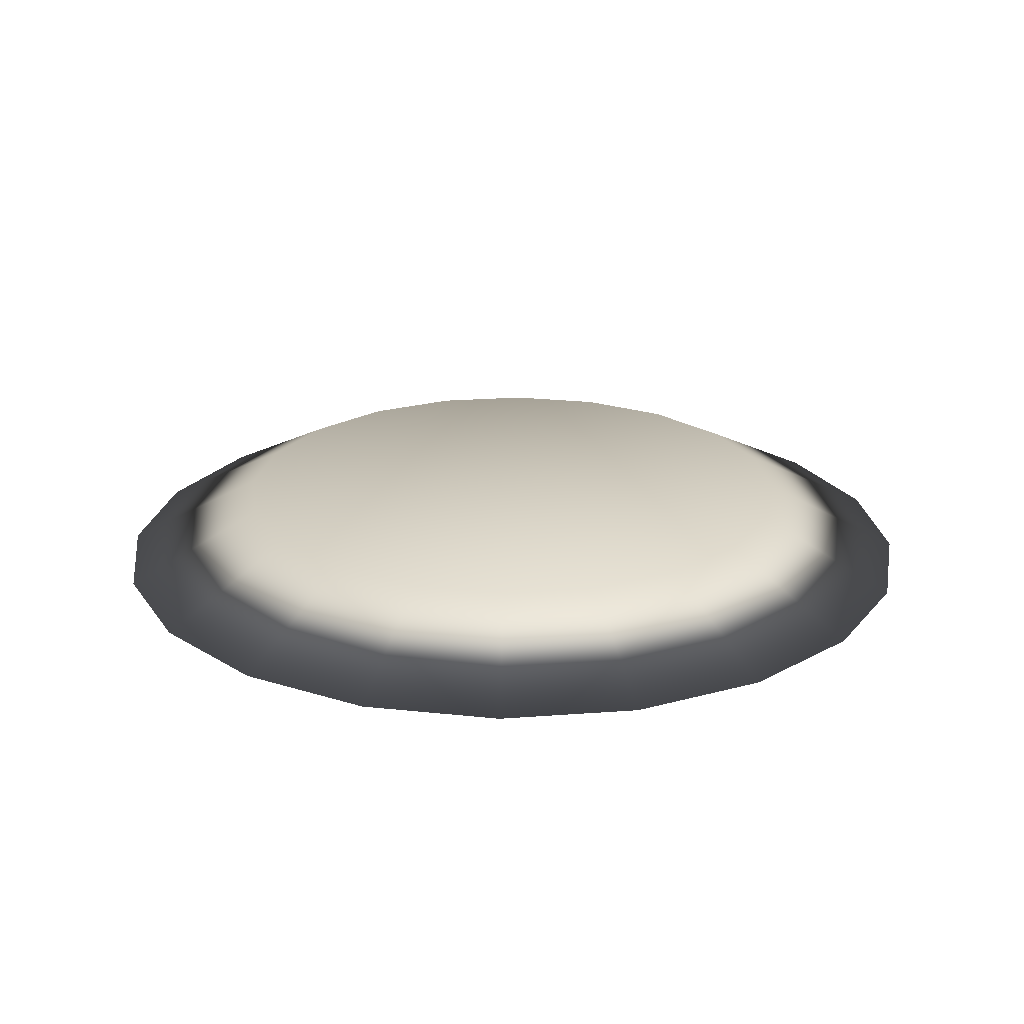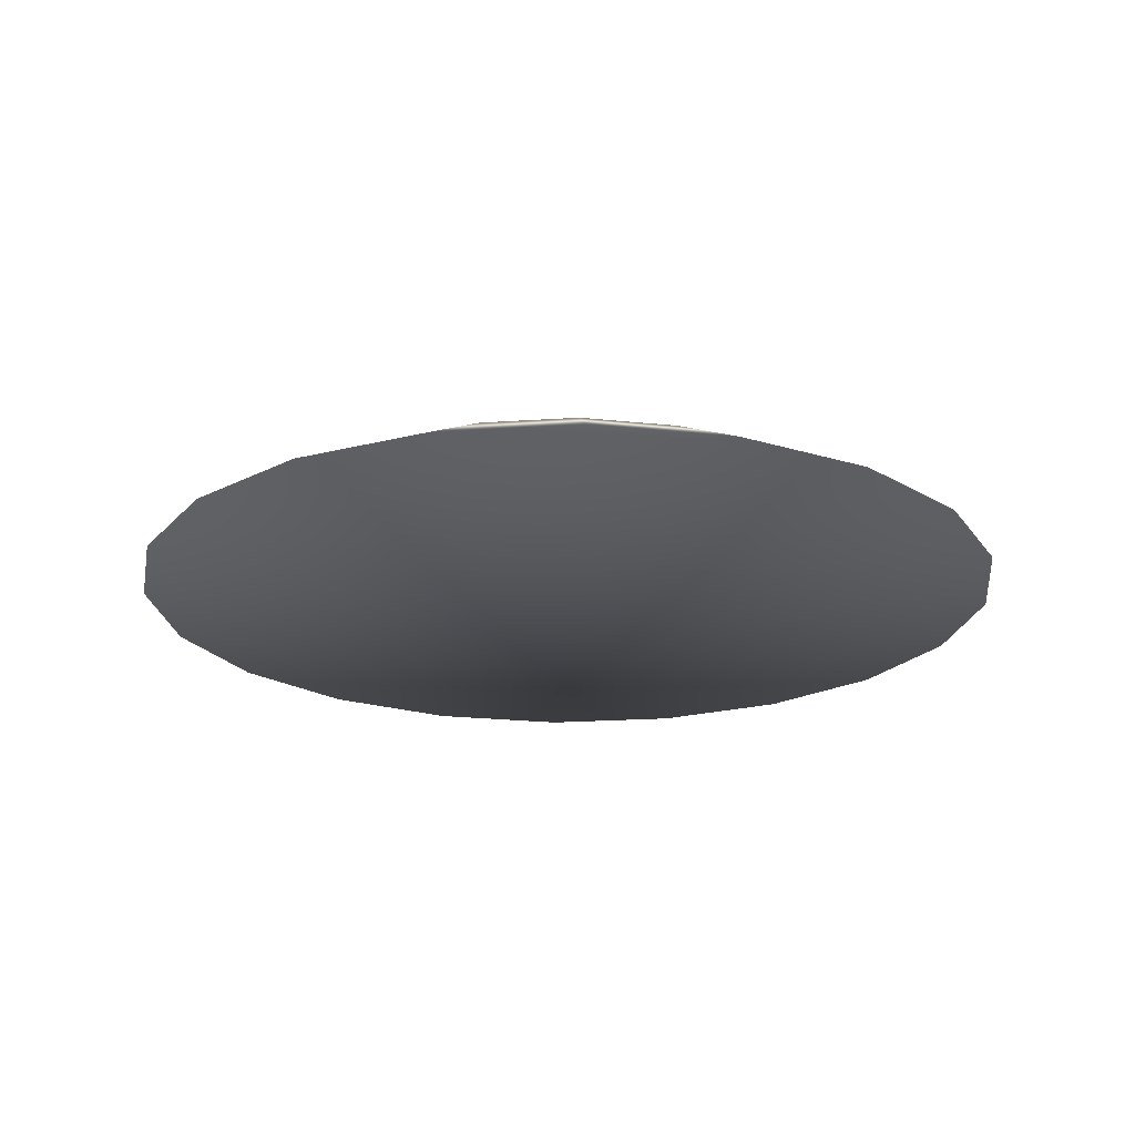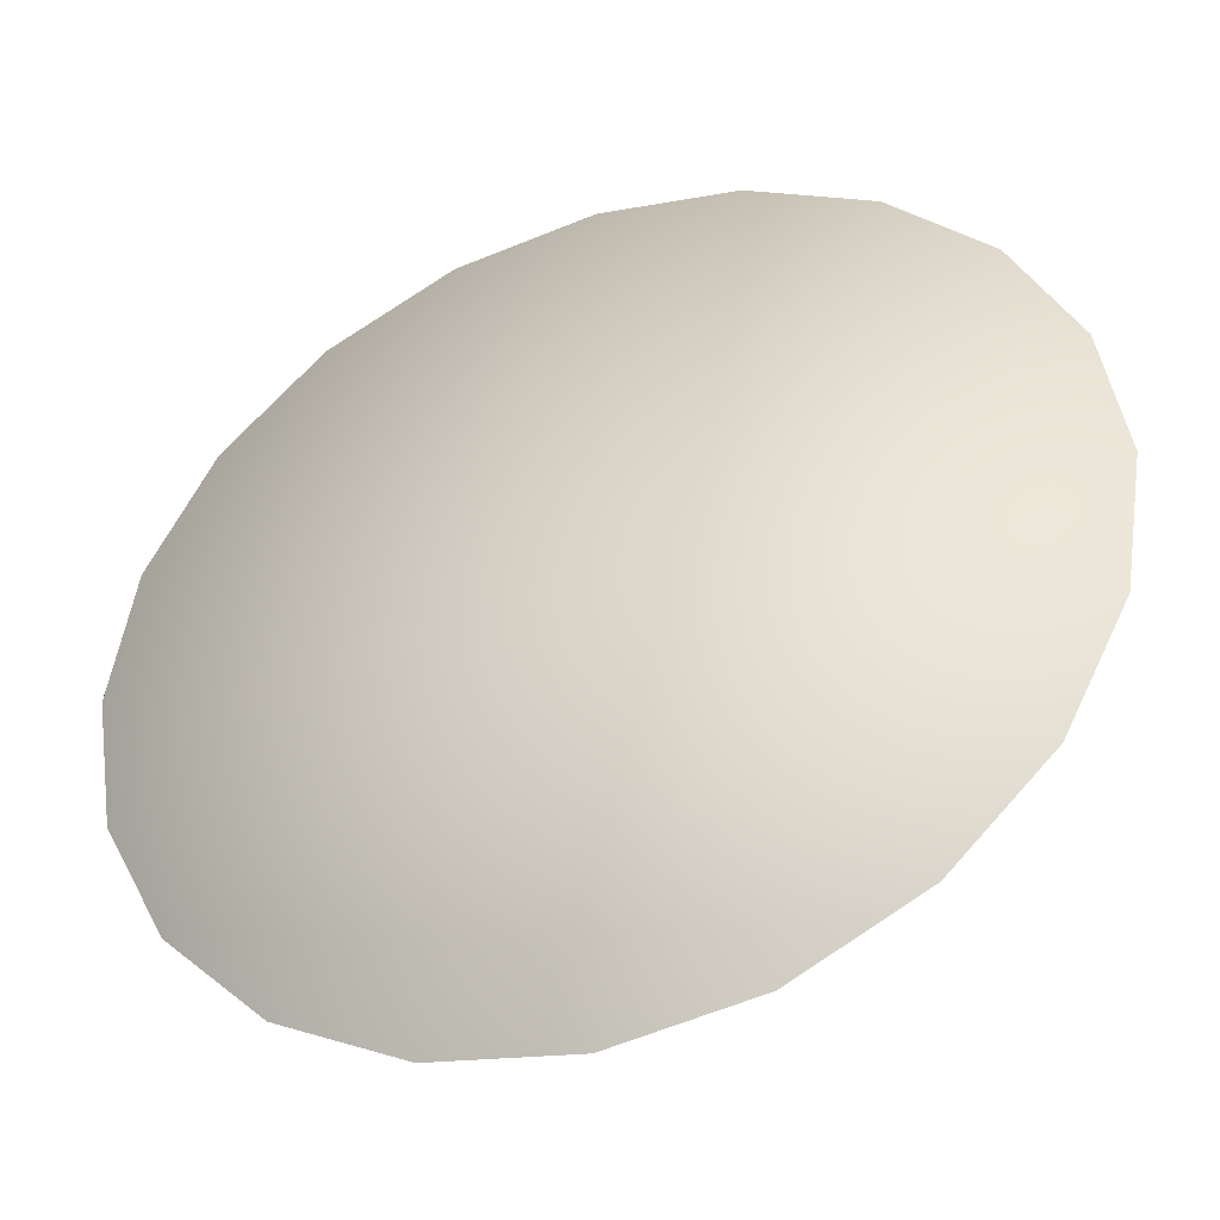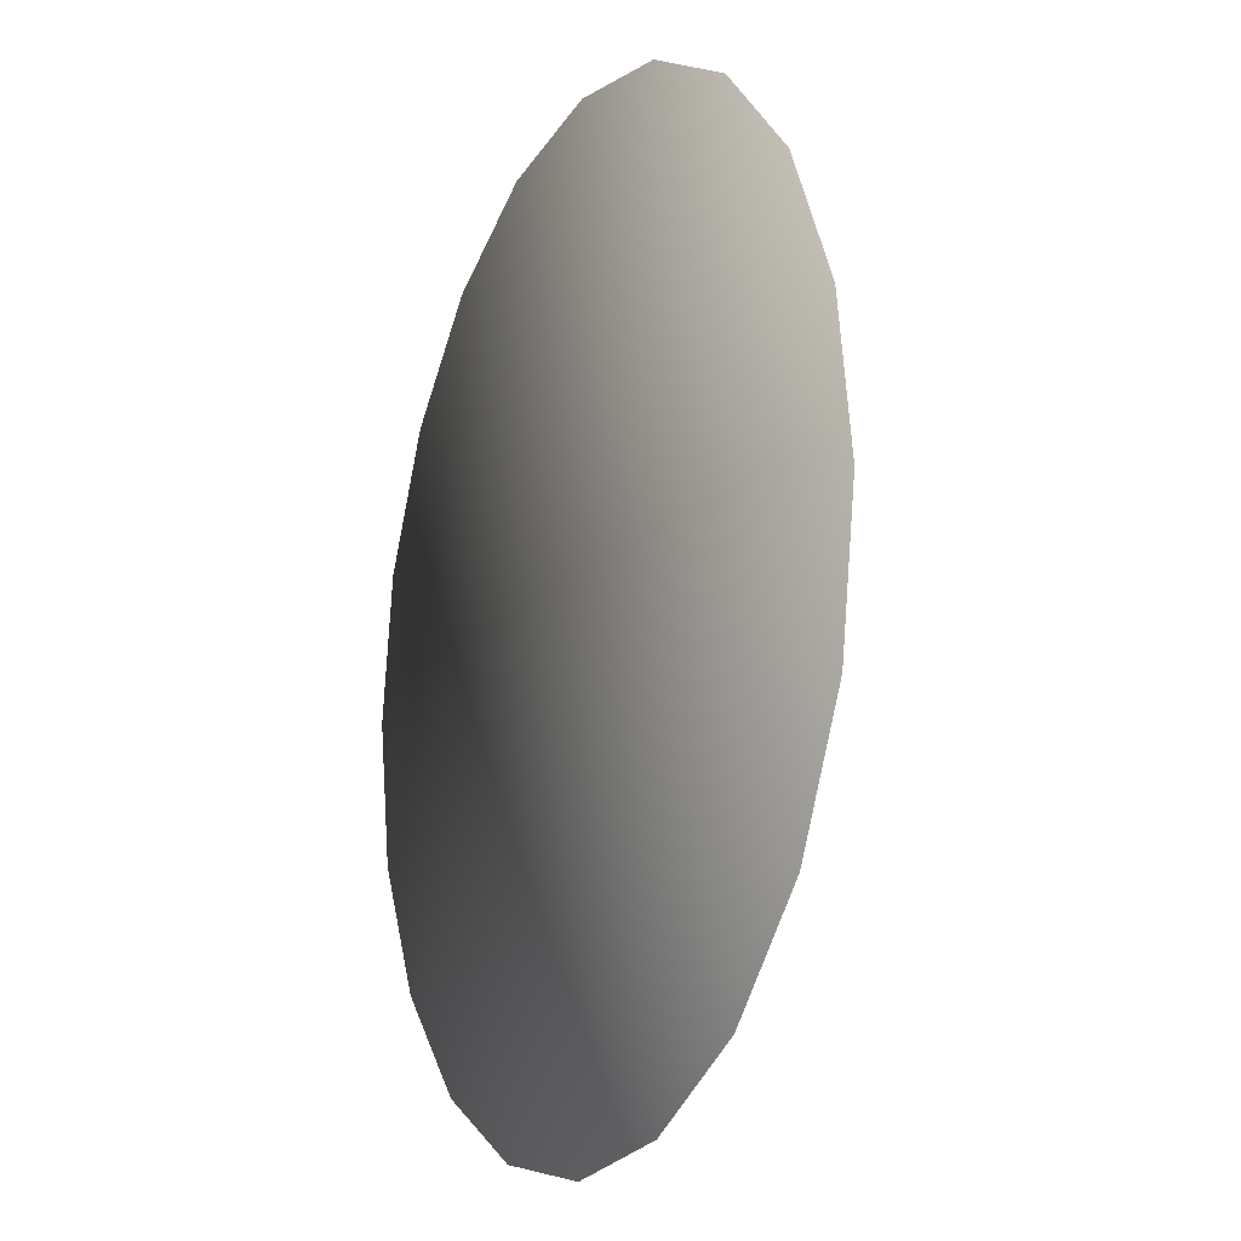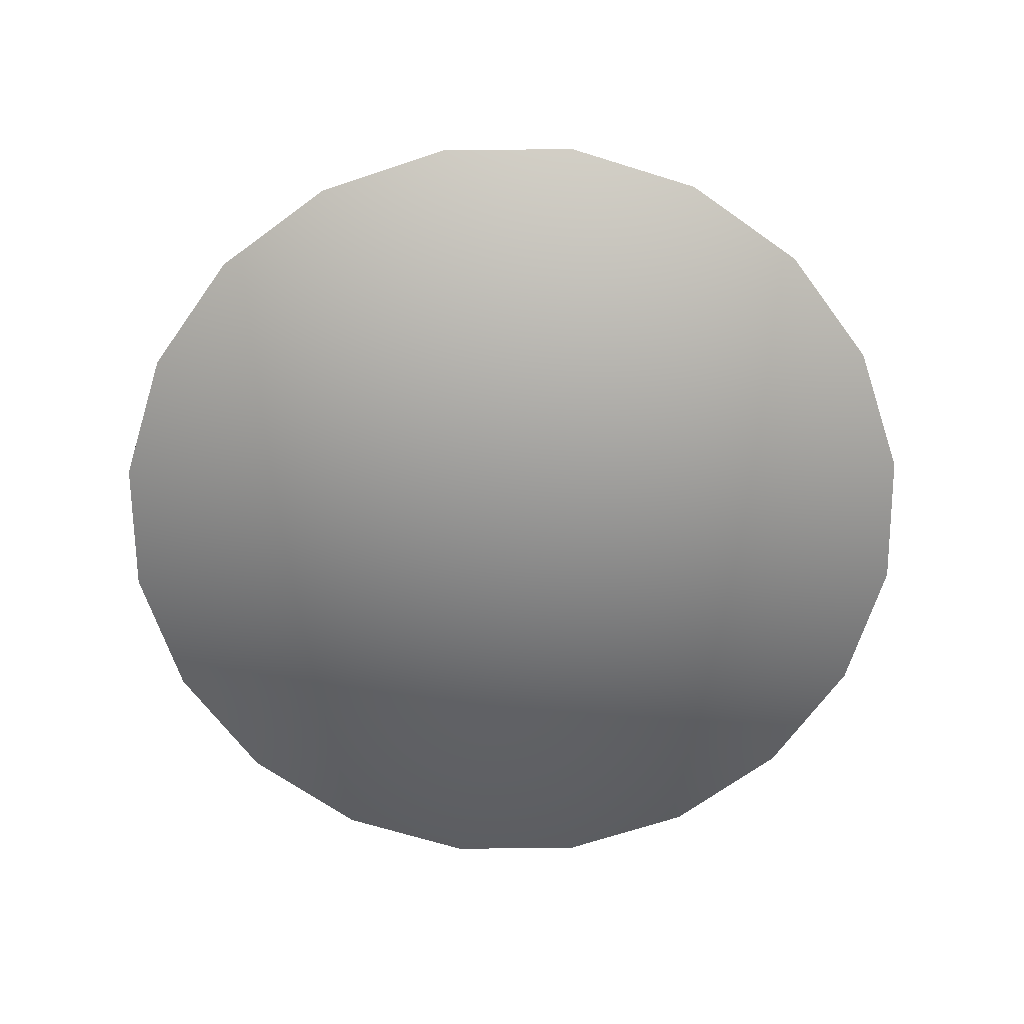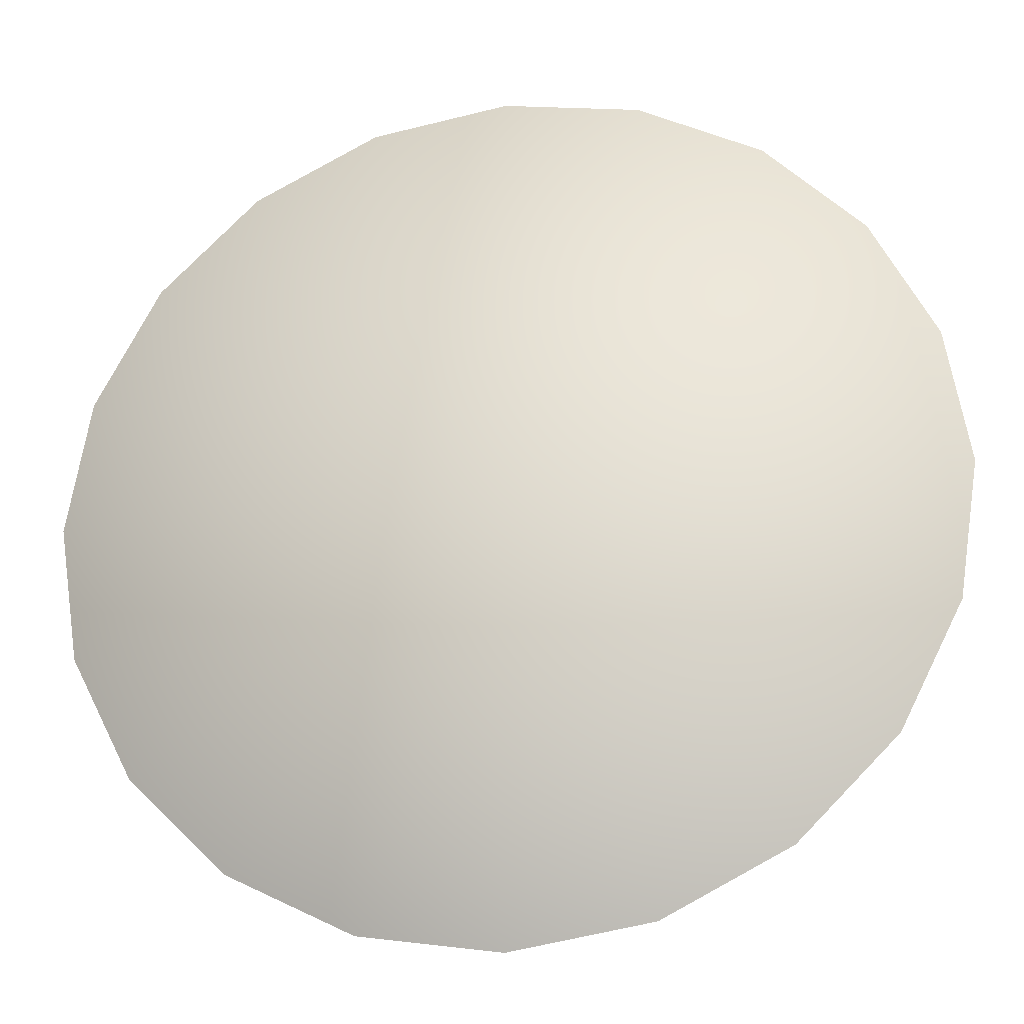
<metadata>
{"format":"obj","ext":"obj","renderer":"f3d","projection":"perspective","resolution":1024,"background":"white","views":[{"elev":22.6,"azim":163.6,"up":"+Y"},{"elev":-20.9,"azim":-74.1,"up":"+Y"},{"elev":-40.8,"azim":20.1,"up":"+Z"},{"elev":-14.3,"azim":64.9,"up":"+Z"},{"elev":-67.0,"azim":117.6,"up":"+Y"},{"elev":-24.4,"azim":10.6,"up":"+Z"}]}
</metadata>
<code>
g COL_FloorFans_MO
v 4.056 0 1.318
v 2.77 0.6801 0.8999
v 2.912 0.6801 0
v 3.45 0 2.507
v 4.264 0 2.418e-07
v -0 0 0
v 2.507 0 3.45
v 4.056 0 -1.318
v 1.318 0 4.056
v 2.356 0.6801 1.712
v 2.77 0.6801 -0.8999
v -0 0.6801 0
v 1.712 0.6801 2.356
v 2.356 0.6801 -1.712
v 0.8999 0.6801 2.77
v 3.45 0 -2.507
v 3.412e-08 0 4.264
v 1.712 0.6801 -2.356
v -8.679e-08 0.6801 2.912
v 2.507 0 -3.45
v -1.318 0 4.056
v 0.8999 0.6801 -2.77
v -0.8999 0.6801 2.77
v 1.318 0 -4.056
v -2.507 0 3.45
v 1.612e-07 0 -4.264
v -3.45 0 2.507
v -0 0.6801 -2.912
v -1.712 0.6801 2.356
v -0.8999 0.6801 -2.77
v -2.356 0.6801 1.712
v -1.318 0 -4.056
v -4.056 0 1.318
v -1.712 0.6801 -2.356
v -2.77 0.6801 0.8999
v -2.507 0 -3.45
v -4.264 0 2.418e-07
v -2.356 0.6801 -1.712
v -2.912 0.6801 0
v -3.45 0 -2.507
v -4.056 0 -1.318
v -2.77 0.6801 -0.8999
g COL_FloorFans_MO_0
f 3 2 1
f 1 2 4
f 5 3 1
f 4 6 1
f 1 6 5
f 7 6 4
f 5 6 8
f 9 6 7
f 2 10 4
f 4 10 7
f 11 3 5
f 8 11 5
f 3 12 2
f 2 12 10
f 11 12 3
f 10 12 13
f 10 13 7
f 7 13 9
f 14 12 11
f 14 11 8
f 13 15 9
f 13 12 15
f 16 14 8
f 8 6 16
f 9 15 17
f 17 6 9
f 18 14 16
f 18 12 14
f 15 19 17
f 15 12 19
f 20 18 16
f 16 6 20
f 17 19 21
f 21 6 17
f 22 18 20
f 22 12 18
f 19 23 21
f 19 12 23
f 20 6 24
f 24 22 20
f 25 6 21
f 21 23 25
f 24 6 26
f 27 6 25
f 28 12 22
f 28 22 24
f 26 28 24
f 23 12 29
f 23 29 25
f 25 29 27
f 30 12 28
f 30 28 26
f 29 31 27
f 29 12 31
f 32 30 26
f 26 6 32
f 27 31 33
f 33 6 27
f 34 30 32
f 34 12 30
f 31 35 33
f 31 12 35
f 36 34 32
f 32 6 36
f 33 35 37
f 37 6 33
f 38 34 36
f 38 12 34
f 35 39 37
f 35 12 39
f 36 6 40
f 40 38 36
f 41 6 37
f 37 39 41
f 40 6 41
f 42 12 38
f 39 12 42
f 39 42 41
f 42 38 40
f 41 42 40

</code>
